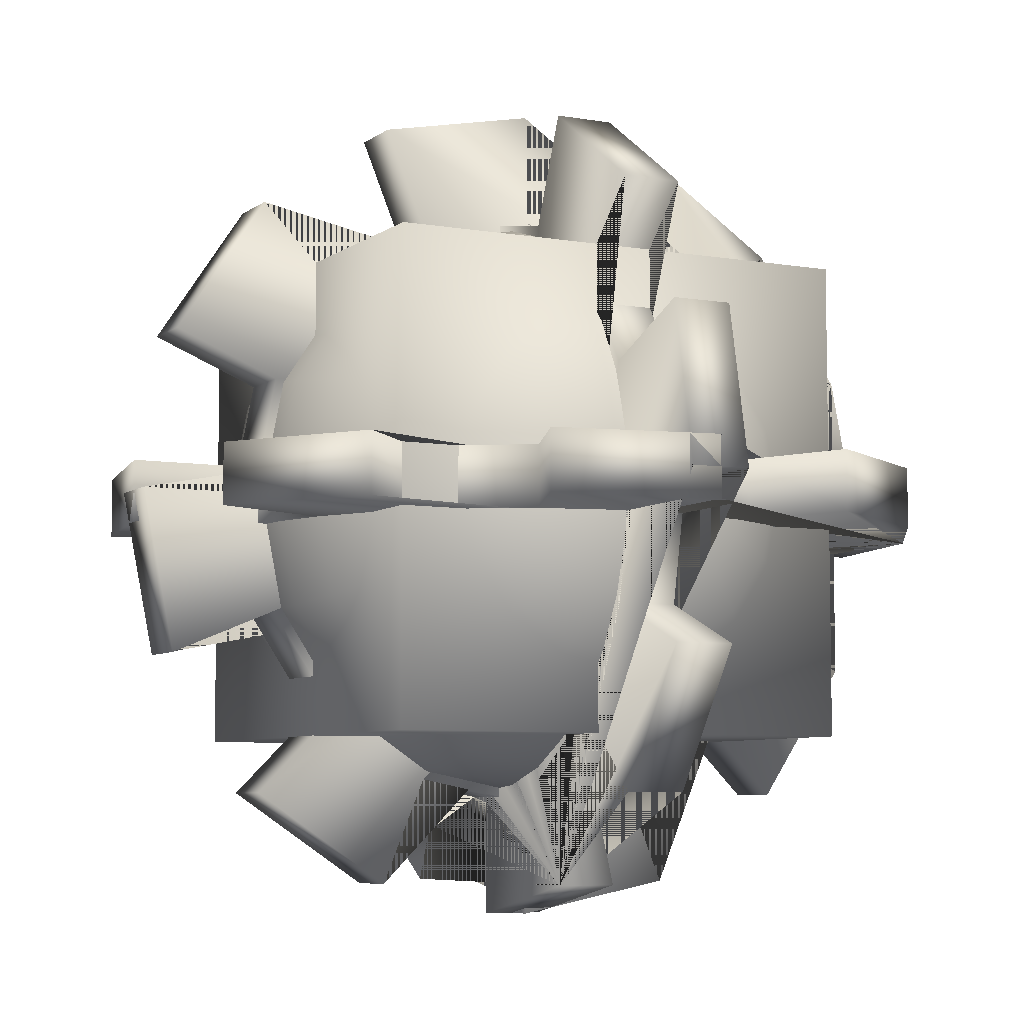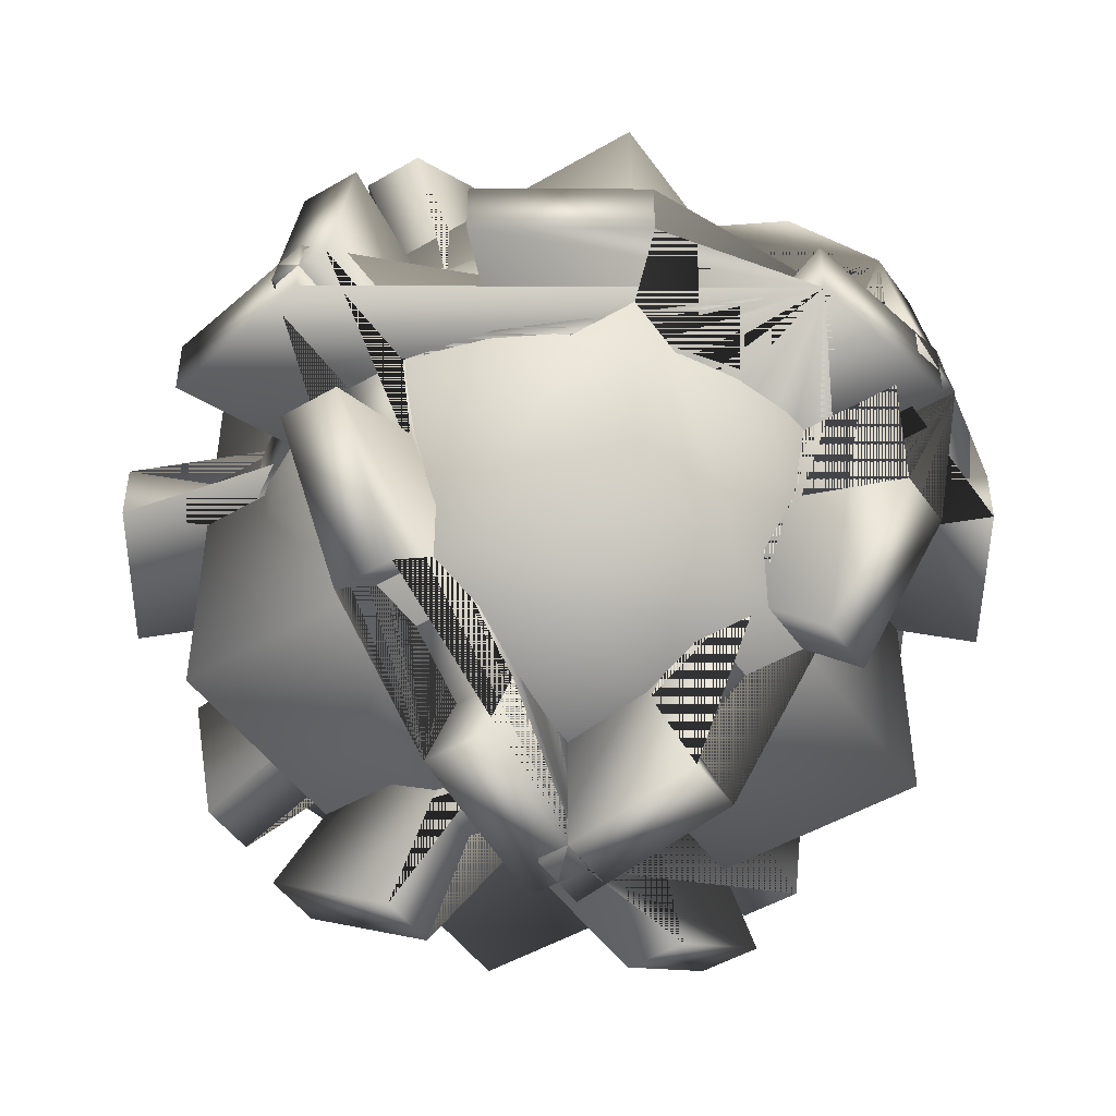
<metadata>
{"format":"obj","ext":"obj","renderer":"f3d","projection":"perspective","resolution":1024,"background":"white","views":[{"elev":-6.5,"azim":-27.3,"up":"+Z"},{"elev":-48.1,"azim":33.4,"up":"+Z"}]}
</metadata>
<code>
o sphere1
v 0.09755 0.4904 0
v 0.09012 0.4904 0.03733
v 0.06897 0.4904 0.06897
v 0.03733 0.4904 0.09012
v 5.973e-18 0.4904 0.09755
v -0.03733 0.4904 0.09012
v -0.06897 0.4904 0.06897
v -0.09012 0.4904 0.03733
v -0.09755 0.4904 1.195e-17
v -0.09012 0.4904 -0.03733
v -0.06897 0.4904 -0.06897
v -0.03733 0.4904 -0.09012
v -1.792e-17 0.4904 -0.09755
v 0.03733 0.4904 -0.09012
v 0.06897 0.4904 -0.06897
v 0.09012 0.4904 -0.03733
v 0.1913 0.4619 0
v 0.1768 0.4619 0.07322
v 0.1353 0.4619 0.1353
v 0.07322 0.4619 0.1768
v 1.172e-17 0.4619 0.1913
v -0.07322 0.4619 0.1768
v -0.1353 0.4619 0.1353
v -0.1768 0.4619 0.07322
v -0.1913 0.4619 2.343e-17
v -0.1768 0.4619 -0.07322
v -0.1353 0.4619 -0.1353
v -0.07322 0.4619 -0.1768
v -3.515e-17 0.4619 -0.1913
v 0.07322 0.4619 -0.1768
v 0.1353 0.4619 -0.1353
v 0.1768 0.4619 -0.07322
v 0.2778 0.4157 0
v 0.2566 0.4157 0.1063
v 0.1964 0.4157 0.1964
v 0.1063 0.4157 0.2566
v 1.701e-17 0.4157 0.2778
v -0.1063 0.4157 0.2566
v -0.1964 0.4157 0.1964
v -0.2566 0.4157 0.1063
v -0.2778 0.4157 3.402e-17
v -0.2566 0.4157 -0.1063
v -0.1964 0.4157 -0.1964
v -0.1063 0.4157 -0.2566
v -5.103e-17 0.4157 -0.2778
v 0.1063 0.4157 -0.2566
v 0.1964 0.4157 -0.1964
v 0.2566 0.4157 -0.1063
v 0.3536 0.3536 0
v 0.3266 0.3536 0.1353
v 0.25 0.3536 0.25
v 0.1353 0.3536 0.3266
v 2.165e-17 0.3536 0.3536
v -0.1353 0.3536 0.3266
v -0.25 0.3536 0.25
v -0.3266 0.3536 0.1353
v -0.3536 0.3536 4.33e-17
v -0.3266 0.3536 -0.1353
v -0.25 0.3536 -0.25
v -0.1353 0.3536 -0.3266
v -6.495e-17 0.3536 -0.3536
v 0.1353 0.3536 -0.3266
v 0.25 0.3536 -0.25
v 0.3266 0.3536 -0.1353
v 0.4157 0.2778 0
v 0.3841 0.2778 0.1591
v 0.294 0.2778 0.294
v 0.1591 0.2778 0.3841
v 2.546e-17 0.2778 0.4157
v -0.1591 0.2778 0.3841
v -0.294 0.2778 0.294
v -0.3841 0.2778 0.1591
v -0.4157 0.2778 5.091e-17
v -0.3841 0.2778 -0.1591
v -0.294 0.2778 -0.294
v -0.1591 0.2778 -0.3841
v -7.637e-17 0.2778 -0.4157
v 0.1591 0.2778 -0.3841
v 0.294 0.2778 -0.294
v 0.3841 0.2778 -0.1591
v 0.4619 0.1913 0
v 0.4268 0.1913 0.1768
v 0.3266 0.1913 0.3266
v 0.1768 0.1913 0.4268
v 2.829e-17 0.1913 0.4619
v -0.1768 0.1913 0.4268
v -0.3266 0.1913 0.3266
v -0.4268 0.1913 0.1768
v -0.4619 0.1913 5.657e-17
v -0.4268 0.1913 -0.1768
v -0.3266 0.1913 -0.3266
v -0.1768 0.1913 -0.4268
v -8.486e-17 0.1913 -0.4619
v 0.1768 0.1913 -0.4268
v 0.3266 0.1913 -0.3266
v 0.4268 0.1913 -0.1768
v 0.4904 0.09755 0
v 0.4531 0.09755 0.1877
v 0.3468 0.09755 0.3468
v 0.1877 0.09755 0.4531
v 3.003e-17 0.09755 0.4904
v -0.1877 0.09755 0.4531
v -0.3468 0.09755 0.3468
v -0.4531 0.09755 0.1877
v -0.4904 0.09755 6.006e-17
v -0.4531 0.09755 -0.1877
v -0.3468 0.09755 -0.3468
v -0.1877 0.09755 -0.4531
v -9.008e-17 0.09755 -0.4904
v 0.1877 0.09755 -0.4531
v 0.3468 0.09755 -0.3468
v 0.4531 0.09755 -0.1877
v 0.5 3.062e-17 0
v 0.4619 3.062e-17 0.1913
v 0.3536 3.062e-17 0.3536
v 0.1913 3.062e-17 0.4619
v 3.062e-17 3.062e-17 0.5
v -0.1913 3.062e-17 0.4619
v -0.3536 3.062e-17 0.3536
v -0.4619 3.062e-17 0.1913
v -0.5 3.062e-17 6.123e-17
v -0.4619 3.062e-17 -0.1913
v -0.3536 3.062e-17 -0.3536
v -0.1913 3.062e-17 -0.4619
v -9.185e-17 3.062e-17 -0.5
v 0.1913 3.062e-17 -0.4619
v 0.3536 3.062e-17 -0.3536
v 0.4619 3.062e-17 -0.1913
v 0.4904 -0.09755 0
v 0.4531 -0.09755 0.1877
v 0.3468 -0.09755 0.3468
v 0.1877 -0.09755 0.4531
v 3.003e-17 -0.09755 0.4904
v -0.1877 -0.09755 0.4531
v -0.3468 -0.09755 0.3468
v -0.4531 -0.09755 0.1877
v -0.4904 -0.09755 6.006e-17
v -0.4531 -0.09755 -0.1877
v -0.3468 -0.09755 -0.3468
v -0.1877 -0.09755 -0.4531
v -9.008e-17 -0.09755 -0.4904
v 0.1877 -0.09755 -0.4531
v 0.3468 -0.09755 -0.3468
v 0.4531 -0.09755 -0.1877
v 0.4619 -0.1913 0
v 0.4268 -0.1913 0.1768
v 0.3266 -0.1913 0.3266
v 0.1768 -0.1913 0.4268
v 2.829e-17 -0.1913 0.4619
v -0.1768 -0.1913 0.4268
v -0.3266 -0.1913 0.3266
v -0.4268 -0.1913 0.1768
v -0.4619 -0.1913 5.657e-17
v -0.4268 -0.1913 -0.1768
v -0.3266 -0.1913 -0.3266
v -0.1768 -0.1913 -0.4268
v -8.486e-17 -0.1913 -0.4619
v 0.1768 -0.1913 -0.4268
v 0.3266 -0.1913 -0.3266
v 0.4268 -0.1913 -0.1768
v 0.4157 -0.2778 0
v 0.3841 -0.2778 0.1591
v 0.294 -0.2778 0.294
v 0.1591 -0.2778 0.3841
v 2.546e-17 -0.2778 0.4157
v -0.1591 -0.2778 0.3841
v -0.294 -0.2778 0.294
v -0.3841 -0.2778 0.1591
v -0.4157 -0.2778 5.091e-17
v -0.3841 -0.2778 -0.1591
v -0.294 -0.2778 -0.294
v -0.1591 -0.2778 -0.3841
v -7.637e-17 -0.2778 -0.4157
v 0.1591 -0.2778 -0.3841
v 0.294 -0.2778 -0.294
v 0.3841 -0.2778 -0.1591
v 0.3536 -0.3536 0
v 0.3266 -0.3536 0.1353
v 0.25 -0.3536 0.25
v 0.1353 -0.3536 0.3266
v 2.165e-17 -0.3536 0.3536
v -0.1353 -0.3536 0.3266
v -0.25 -0.3536 0.25
v -0.3266 -0.3536 0.1353
v -0.3536 -0.3536 4.33e-17
v -0.3266 -0.3536 -0.1353
v -0.25 -0.3536 -0.25
v -0.1353 -0.3536 -0.3266
v -6.495e-17 -0.3536 -0.3536
v 0.1353 -0.3536 -0.3266
v 0.25 -0.3536 -0.25
v 0.3266 -0.3536 -0.1353
v 0.2778 -0.4157 0
v 0.2566 -0.4157 0.1063
v 0.1964 -0.4157 0.1964
v 0.1063 -0.4157 0.2566
v 1.701e-17 -0.4157 0.2778
v -0.1063 -0.4157 0.2566
v -0.1964 -0.4157 0.1964
v -0.2566 -0.4157 0.1063
v -0.2778 -0.4157 3.402e-17
v -0.2566 -0.4157 -0.1063
v -0.1964 -0.4157 -0.1964
v -0.1063 -0.4157 -0.2566
v -5.103e-17 -0.4157 -0.2778
v 0.1063 -0.4157 -0.2566
v 0.1964 -0.4157 -0.1964
v 0.2566 -0.4157 -0.1063
v 0.1913 -0.4619 0
v 0.1768 -0.4619 0.07322
v 0.1353 -0.4619 0.1353
v 0.07322 -0.4619 0.1768
v 1.172e-17 -0.4619 0.1913
v -0.07322 -0.4619 0.1768
v -0.1353 -0.4619 0.1353
v -0.1768 -0.4619 0.07322
v -0.1913 -0.4619 2.343e-17
v -0.1768 -0.4619 -0.07322
v -0.1353 -0.4619 -0.1353
v -0.07322 -0.4619 -0.1768
v -3.515e-17 -0.4619 -0.1913
v 0.07322 -0.4619 -0.1768
v 0.1353 -0.4619 -0.1353
v 0.1768 -0.4619 -0.07322
v 0.09755 -0.4904 0
v 0.09012 -0.4904 0.03733
v 0.06897 -0.4904 0.06897
v 0.03733 -0.4904 0.09012
v 5.973e-18 -0.4904 0.09755
v -0.03733 -0.4904 0.09012
v -0.06897 -0.4904 0.06897
v -0.09012 -0.4904 0.03733
v -0.09755 -0.4904 1.195e-17
v -0.09012 -0.4904 -0.03733
v -0.06897 -0.4904 -0.06897
v -0.03733 -0.4904 -0.09012
v -1.792e-17 -0.4904 -0.09755
v 0.03733 -0.4904 -0.09012
v 0.06897 -0.4904 -0.06897
v 0.09012 -0.4904 -0.03733
v 0 0.5 0
v 0 -0.5 0
v 0.05 -5.829e-18 -0.7
v 0.05 -0.2679 -0.6467
v 0.05 -0.495 -0.495
v 0.05 -0.6467 -0.2679
v 0.05 -0.7 -8.002e-17
v 0.05 -0.6467 0.2679
v 0.05 -0.495 0.495
v 0.05 -0.2679 0.6467
v 0.05 -9.155e-17 0.7
v 0.05 0.2679 0.6467
v 0.05 0.495 0.495
v 0.05 0.6467 0.2679
v 0.05 0.7 9.143e-17
v 0.05 0.6467 -0.2679
v 0.05 0.495 -0.495
v 0.05 0.2679 -0.6467
v 0.05 -5.829e-18 -0.51
v 0.05 -0.1952 -0.4712
v 0.05 -0.3606 -0.3606
v 0.05 -0.4712 -0.1952
v 0.05 -0.51 -6.839e-17
v 0.05 -0.4712 0.1952
v 0.05 -0.3606 0.3606
v 0.05 -0.1952 0.4712
v 0.05 -6.829e-17 0.51
v 0.05 0.1952 0.4712
v 0.05 0.3606 0.3606
v 0.05 0.4712 0.1952
v 0.05 0.51 5.652e-17
v 0.05 0.4712 -0.1952
v 0.05 0.3606 -0.3606
v 0.05 0.1952 -0.4712
v -0.05 -1.195e-17 -0.7
v -0.05 -0.2679 -0.6467
v -0.05 -0.495 -0.495
v -0.05 -0.6467 -0.2679
v -0.05 -0.7 -8.615e-17
v -0.05 -0.6467 0.2679
v -0.05 -0.495 0.495
v -0.05 -0.2679 0.6467
v -0.05 -9.768e-17 0.7
v -0.05 0.2679 0.6467
v -0.05 0.495 0.495
v -0.05 0.6467 0.2679
v -0.05 0.7 8.53e-17
v -0.05 0.6467 -0.2679
v -0.05 0.495 -0.495
v -0.05 0.2679 -0.6467
v -0.05 -1.195e-17 -0.51
v -0.05 -0.1952 -0.4712
v -0.05 -0.3606 -0.3606
v -0.05 -0.4712 -0.1952
v -0.05 -0.51 -7.451e-17
v -0.05 -0.4712 0.1952
v -0.05 -0.3606 0.3606
v -0.05 -0.1952 0.4712
v -0.05 -7.441e-17 0.51
v -0.05 0.1952 0.4712
v -0.05 0.3606 0.3606
v -0.05 0.4712 0.1952
v -0.05 0.51 5.04e-17
v -0.05 0.4712 -0.1952
v -0.05 0.3606 -0.3606
v -0.05 0.1952 -0.4712
v 0.7 -5.829e-18 0.05
v 0.6467 -0.2679 0.05
v 0.495 -0.495 0.05
v 0.2679 -0.6467 0.05
v 4.286e-17 -0.7 0.05
v -0.2679 -0.6467 0.05
v -0.495 -0.495 0.05
v -0.6467 -0.2679 0.05
v -0.7 -9.155e-17 0.05
v -0.6467 0.2679 0.05
v -0.495 0.495 0.05
v -0.2679 0.6467 0.05
v -1.286e-16 0.7 0.05
v 0.2679 0.6467 0.05
v 0.495 0.495 0.05
v 0.6467 0.2679 0.05
v 0.51 -5.829e-18 0.05
v 0.4712 -0.1952 0.05
v 0.3606 -0.3606 0.05
v 0.1952 -0.4712 0.05
v 3.123e-17 -0.51 0.05
v -0.1952 -0.4712 0.05
v -0.3606 -0.3606 0.05
v -0.4712 -0.1952 0.05
v -0.51 -6.829e-17 0.05
v -0.4712 0.1952 0.05
v -0.3606 0.3606 0.05
v -0.1952 0.4712 0.05
v -9.369e-17 0.51 0.05
v 0.1952 0.4712 0.05
v 0.3606 0.3606 0.05
v 0.4712 0.1952 0.05
v 0.7 -1.195e-17 -0.05
v 0.6467 -0.2679 -0.05
v 0.495 -0.495 -0.05
v 0.2679 -0.6467 -0.05
v 4.286e-17 -0.7 -0.05
v -0.2679 -0.6467 -0.05
v -0.495 -0.495 -0.05
v -0.6467 -0.2679 -0.05
v -0.7 -9.768e-17 -0.05
v -0.6467 0.2679 -0.05
v -0.495 0.495 -0.05
v -0.2679 0.6467 -0.05
v -1.286e-16 0.7 -0.05
v 0.2679 0.6467 -0.05
v 0.495 0.495 -0.05
v 0.6467 0.2679 -0.05
v 0.51 -1.195e-17 -0.05
v 0.4712 -0.1952 -0.05
v 0.3606 -0.3606 -0.05
v 0.1952 -0.4712 -0.05
v 3.123e-17 -0.51 -0.05
v -0.1952 -0.4712 -0.05
v -0.3606 -0.3606 -0.05
v -0.4712 -0.1952 -0.05
v -0.51 -7.441e-17 -0.05
v -0.4712 0.1952 -0.05
v -0.3606 0.3606 -0.05
v -0.1952 0.4712 -0.05
v -9.369e-17 0.51 -0.05
v 0.1952 0.4712 -0.05
v 0.3606 0.3606 -0.05
v 0.4712 0.1952 -0.05
v 0.7 0.05 0
v 0.6467 0.05 0.2679
v 0.495 0.05 0.495
v 0.2679 0.05 0.6467
v 4.286e-17 0.05 0.7
v -0.2679 0.05 0.6467
v -0.495 0.05 0.495
v -0.6467 0.05 0.2679
v -0.7 0.05 8.573e-17
v -0.6467 0.05 -0.2679
v -0.495 0.05 -0.495
v -0.2679 0.05 -0.6467
v -1.286e-16 0.05 -0.7
v 0.2679 0.05 -0.6467
v 0.495 0.05 -0.495
v 0.6467 0.05 -0.2679
v 0.51 0.05 0
v 0.4712 0.05 0.1952
v 0.3606 0.05 0.3606
v 0.1952 0.05 0.4712
v 3.123e-17 0.05 0.51
v -0.1952 0.05 0.4712
v -0.3606 0.05 0.3606
v -0.4712 0.05 0.1952
v -0.51 0.05 6.246e-17
v -0.4712 0.05 -0.1952
v -0.3606 0.05 -0.3606
v -0.1952 0.05 -0.4712
v -9.369e-17 0.05 -0.51
v 0.1952 0.05 -0.4712
v 0.3606 0.05 -0.3606
v 0.4712 0.05 -0.1952
v 0.7 -0.05 0
v 0.6467 -0.05 0.2679
v 0.495 -0.05 0.495
v 0.2679 -0.05 0.6467
v 4.286e-17 -0.05 0.7
v -0.2679 -0.05 0.6467
v -0.495 -0.05 0.495
v -0.6467 -0.05 0.2679
v -0.7 -0.05 8.573e-17
v -0.6467 -0.05 -0.2679
v -0.495 -0.05 -0.495
v -0.2679 -0.05 -0.6467
v -1.286e-16 -0.05 -0.7
v 0.2679 -0.05 -0.6467
v 0.495 -0.05 -0.495
v 0.6467 -0.05 -0.2679
v 0.51 -0.05 0
v 0.4712 -0.05 0.1952
v 0.3606 -0.05 0.3606
v 0.1952 -0.05 0.4712
v 3.123e-17 -0.05 0.51
v -0.1952 -0.05 0.4712
v -0.3606 -0.05 0.3606
v -0.4712 -0.05 0.1952
v -0.51 -0.05 6.246e-17
v -0.4712 -0.05 -0.1952
v -0.3606 -0.05 -0.3606
v -0.1952 -0.05 -0.4712
v -9.369e-17 -0.05 -0.51
v 0.1952 -0.05 -0.4712
v 0.3606 -0.05 -0.3606
v 0.4712 -0.05 -0.1952
v -0.4 -0.4 -0.4
v -0.4 -0.4 0.4
v -0.4 0.4 -0.4
v -0.4 0.4 0.4
v 0.4 -0.4 -0.4
v 0.4 -0.4 0.4
v 0.4 0.4 -0.4
v 0.4 0.4 0.4
g sphere1
f 1 17 32 16
f 1 241 2
f 2 18 17 1
f 2 241 3
f 3 19 18 2
f 3 241 4
f 4 20 19 3
f 4 241 5
f 5 21 20 4
f 5 241 6
f 6 22 21 5
f 6 241 7
f 7 23 22 6
f 7 241 8
f 8 24 23 7
f 8 241 9
f 9 25 24 8
f 9 241 10
f 10 26 25 9
f 10 241 11
f 11 27 26 10
f 11 241 12
f 12 28 27 11
f 12 241 13
f 13 29 28 12
f 13 241 14
f 14 30 29 13
f 14 241 15
f 15 31 30 14
f 15 241 16
f 16 32 31 15
f 16 241 1
f 17 33 48 32
f 18 34 33 17
f 19 35 34 18
f 20 36 35 19
f 21 37 36 20
f 22 38 37 21
f 23 39 38 22
f 24 40 39 23
f 25 41 40 24
f 26 42 41 25
f 27 43 42 26
f 28 44 43 27
f 29 45 44 28
f 30 46 45 29
f 31 47 46 30
f 32 48 47 31
f 33 49 64 48
f 34 50 49 33
f 35 51 50 34
f 36 52 51 35
f 37 53 52 36
f 38 54 53 37
f 39 55 54 38
f 40 56 55 39
f 41 57 56 40
f 42 58 57 41
f 43 59 58 42
f 44 60 59 43
f 45 61 60 44
f 46 62 61 45
f 47 63 62 46
f 48 64 63 47
f 49 65 80 64
f 50 66 65 49
f 51 67 66 50
f 52 68 67 51
f 53 69 68 52
f 54 70 69 53
f 55 71 70 54
f 56 72 71 55
f 57 73 72 56
f 58 74 73 57
f 59 75 74 58
f 60 76 75 59
f 61 77 76 60
f 62 78 77 61
f 63 79 78 62
f 64 80 79 63
f 65 81 96 80
f 66 82 81 65
f 67 83 82 66
f 68 84 83 67
f 69 85 84 68
f 70 86 85 69
f 71 87 86 70
f 72 88 87 71
f 73 89 88 72
f 74 90 89 73
f 75 91 90 74
f 76 92 91 75
f 77 93 92 76
f 78 94 93 77
f 79 95 94 78
f 80 96 95 79
f 81 97 112 96
f 82 98 97 81
f 83 99 98 82
f 84 100 99 83
f 85 101 100 84
f 86 102 101 85
f 87 103 102 86
f 88 104 103 87
f 89 105 104 88
f 90 106 105 89
f 91 107 106 90
f 92 108 107 91
f 93 109 108 92
f 94 110 109 93
f 95 111 110 94
f 96 112 111 95
f 97 113 128 112
f 98 114 113 97
f 99 115 114 98
f 100 116 115 99
f 101 117 116 100
f 102 118 117 101
f 103 119 118 102
f 104 120 119 103
f 105 121 120 104
f 106 122 121 105
f 107 123 122 106
f 108 124 123 107
f 109 125 124 108
f 110 126 125 109
f 111 127 126 110
f 112 128 127 111
f 113 129 144 128
f 114 130 129 113
f 115 131 130 114
f 116 132 131 115
f 117 133 132 116
f 118 134 133 117
f 119 135 134 118
f 120 136 135 119
f 121 137 136 120
f 122 138 137 121
f 123 139 138 122
f 124 140 139 123
f 125 141 140 124
f 126 142 141 125
f 127 143 142 126
f 128 144 143 127
f 129 145 160 144
f 130 146 145 129
f 131 147 146 130
f 132 148 147 131
f 133 149 148 132
f 134 150 149 133
f 135 151 150 134
f 136 152 151 135
f 137 153 152 136
f 138 154 153 137
f 139 155 154 138
f 140 156 155 139
f 141 157 156 140
f 142 158 157 141
f 143 159 158 142
f 144 160 159 143
f 145 161 176 160
f 146 162 161 145
f 147 163 162 146
f 148 164 163 147
f 149 165 164 148
f 150 166 165 149
f 151 167 166 150
f 152 168 167 151
f 153 169 168 152
f 154 170 169 153
f 155 171 170 154
f 156 172 171 155
f 157 173 172 156
f 158 174 173 157
f 159 175 174 158
f 160 176 175 159
f 161 177 192 176
f 162 178 177 161
f 163 179 178 162
f 164 180 179 163
f 165 181 180 164
f 166 182 181 165
f 167 183 182 166
f 168 184 183 167
f 169 185 184 168
f 170 186 185 169
f 171 187 186 170
f 172 188 187 171
f 173 189 188 172
f 174 190 189 173
f 175 191 190 174
f 176 192 191 175
f 177 193 208 192
f 178 194 193 177
f 179 195 194 178
f 180 196 195 179
f 181 197 196 180
f 182 198 197 181
f 183 199 198 182
f 184 200 199 183
f 185 201 200 184
f 186 202 201 185
f 187 203 202 186
f 188 204 203 187
f 189 205 204 188
f 190 206 205 189
f 191 207 206 190
f 192 208 207 191
f 193 209 224 208
f 194 210 209 193
f 195 211 210 194
f 196 212 211 195
f 197 213 212 196
f 198 214 213 197
f 199 215 214 198
f 200 216 215 199
f 201 217 216 200
f 202 218 217 201
f 203 219 218 202
f 204 220 219 203
f 205 221 220 204
f 206 222 221 205
f 207 223 222 206
f 208 224 223 207
f 209 225 240 224
f 210 226 225 209
f 211 227 226 210
f 212 228 227 211
f 213 229 228 212
f 214 230 229 213
f 215 231 230 214
f 216 232 231 215
f 217 233 232 216
f 218 234 233 217
f 219 235 234 218
f 220 236 235 219
f 221 237 236 220
f 222 238 237 221
f 223 239 238 222
f 224 240 239 223
f 225 242 240
f 226 242 225
f 227 242 226
f 228 242 227
f 229 242 228
f 230 242 229
f 231 242 230
f 232 242 231
f 233 242 232
f 234 242 233
f 235 242 234
f 236 242 235
f 237 242 236
f 238 242 237
f 239 242 238
f 240 242 239
f 243 259 274 258 257 273 272 256 255 271 270 254 253 269 268 252 251 267 266 250 249 265 264 248 247 263 262 246 245 261 260 244
f 243 275 291 259
f 244 276 275 243
f 245 277 293 261
f 246 278 277 245
f 247 279 295 263
f 248 280 279 247
f 249 281 297 265
f 250 282 281 249
f 251 283 299 267
f 252 284 283 251
f 253 285 301 269
f 254 286 285 253
f 255 287 303 271
f 256 288 287 255
f 257 289 305 273
f 258 290 289 257
f 259 291 306 274
f 260 292 276 244
f 261 293 292 260
f 262 294 278 246
f 263 295 294 262
f 264 296 280 248
f 265 297 296 264
f 266 298 282 250
f 267 299 298 266
f 268 300 284 252
f 269 301 300 268
f 270 302 286 254
f 271 303 302 270
f 272 304 288 256
f 273 305 304 272
f 274 306 290 258
f 276 292 293 277 278 294 295 279 280 296 297 281 282 298 299 283 284 300 301 285 286 302 303 287 288 304 305 289 290 306 291 275
f 307 323 338 322 321 337 336 320 319 335 334 318 317 333 332 316 315 331 330 314 313 329 328 312 311 327 326 310 309 325 324 308
f 307 339 355 323
f 308 340 339 307
f 309 341 357 325
f 310 342 341 309
f 311 343 359 327
f 312 344 343 311
f 313 345 361 329
f 314 346 345 313
f 315 347 363 331
f 316 348 347 315
f 317 349 365 333
f 318 350 349 317
f 319 351 367 335
f 320 352 351 319
f 321 353 369 337
f 322 354 353 321
f 323 355 370 338
f 324 356 340 308
f 325 357 356 324
f 326 358 342 310
f 327 359 358 326
f 328 360 344 312
f 329 361 360 328
f 330 362 346 314
f 331 363 362 330
f 332 364 348 316
f 333 365 364 332
f 334 366 350 318
f 335 367 366 334
f 336 368 352 320
f 337 369 368 336
f 338 370 354 322
f 340 356 357 341 342 358 359 343 344 360 361 345 346 362 363 347 348 364 365 349 350 366 367 351 352 368 369 353 354 370 355 339
f 371 387 402 386 385 401 400 384 383 399 398 382 381 397 396 380 379 395 394 378 377 393 392 376 375 391 390 374 373 389 388 372
f 371 403 419 387
f 372 404 403 371
f 373 405 421 389
f 374 406 405 373
f 375 407 423 391
f 376 408 407 375
f 377 409 425 393
f 378 410 409 377
f 379 411 427 395
f 380 412 411 379
f 381 413 429 397
f 382 414 413 381
f 383 415 431 399
f 384 416 415 383
f 385 417 433 401
f 386 418 417 385
f 387 419 434 402
f 388 420 404 372
f 389 421 420 388
f 390 422 406 374
f 391 423 422 390
f 392 424 408 376
f 393 425 424 392
f 394 426 410 378
f 395 427 426 394
f 396 428 412 380
f 397 429 428 396
f 398 430 414 382
f 399 431 430 398
f 400 432 416 384
f 401 433 432 400
f 402 434 418 386
f 404 420 421 405 406 422 423 407 408 424 425 409 410 426 427 411 412 428 429 413 414 430 431 415 416 432 433 417 418 434 419 403
f 435 439 440 436
f 436 438 437 435
f 436 440 442 438
f 437 441 439 435
f 438 442 441 437
f 439 441 442 440

</code>
